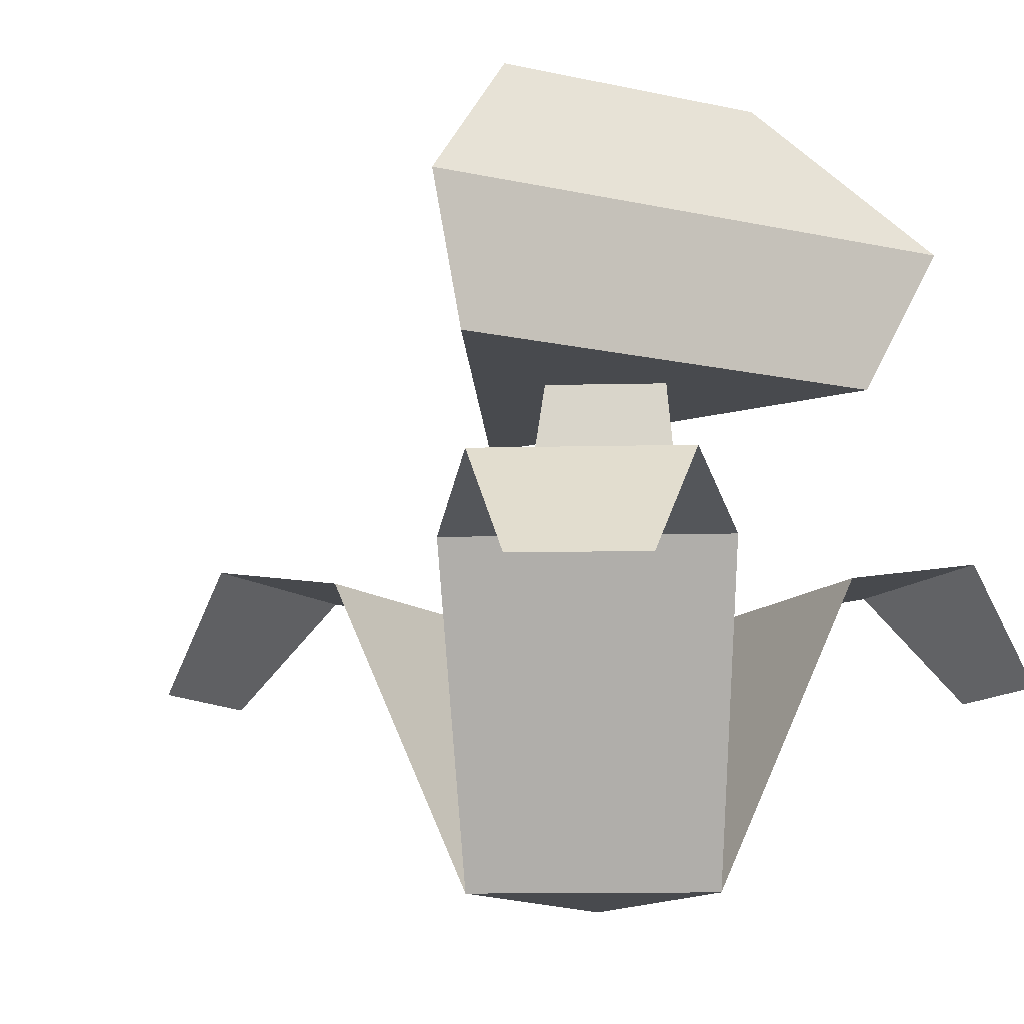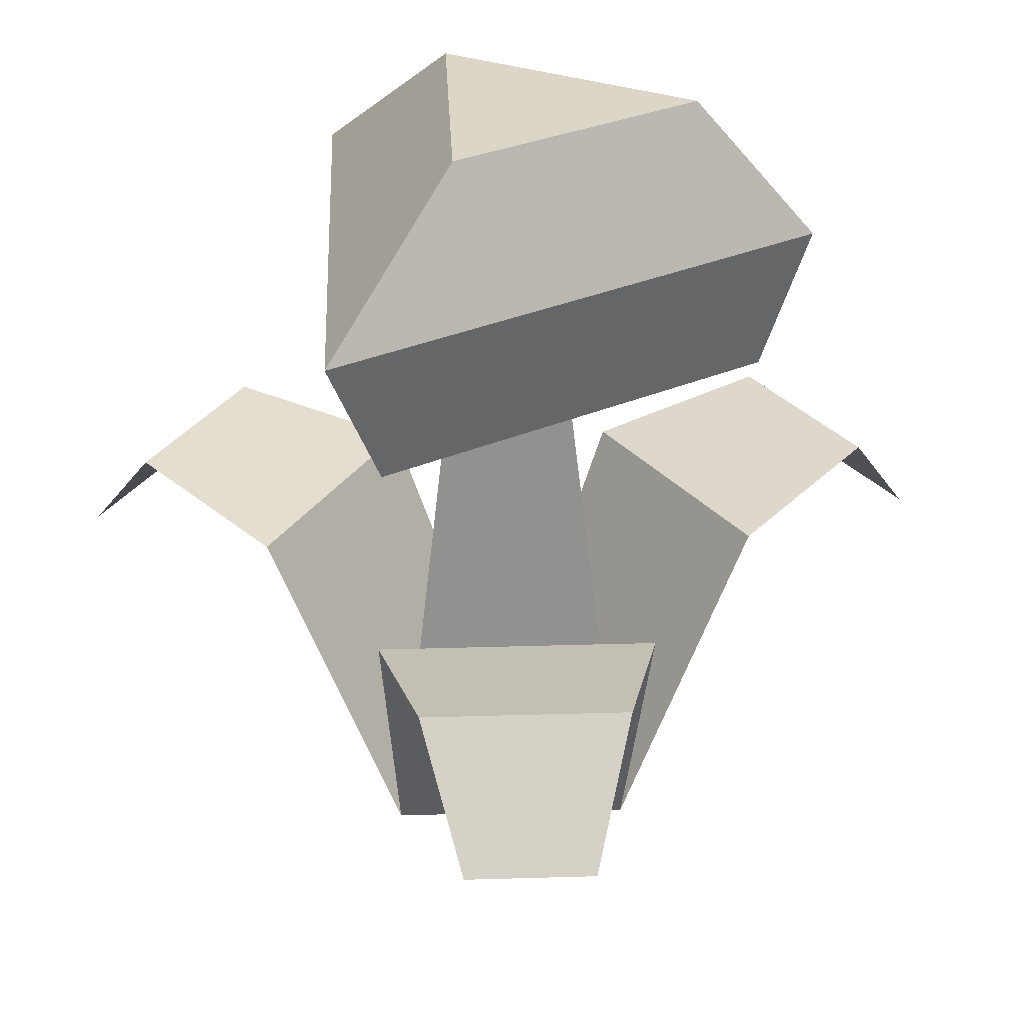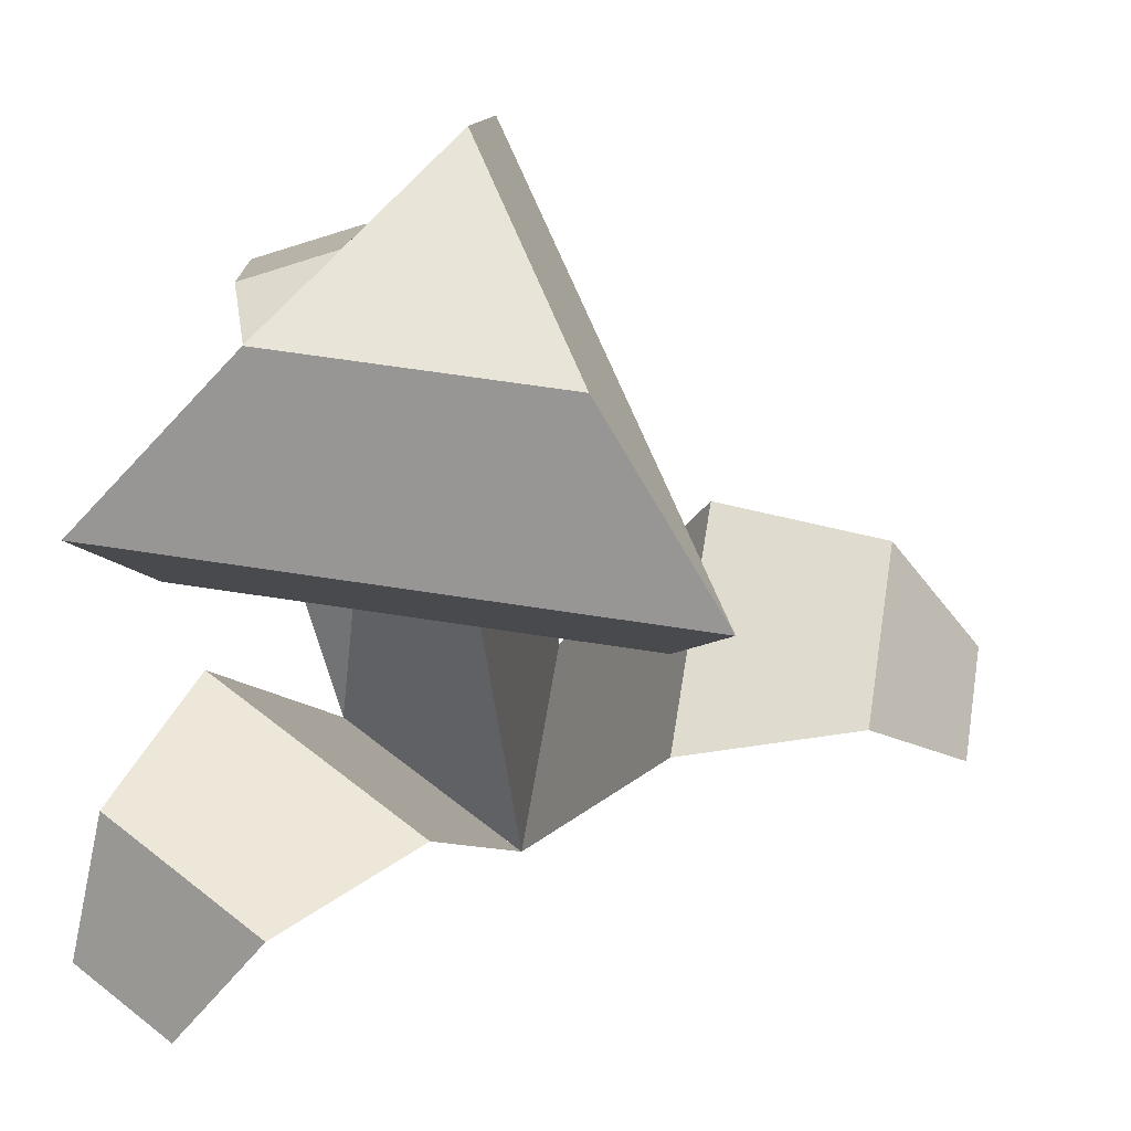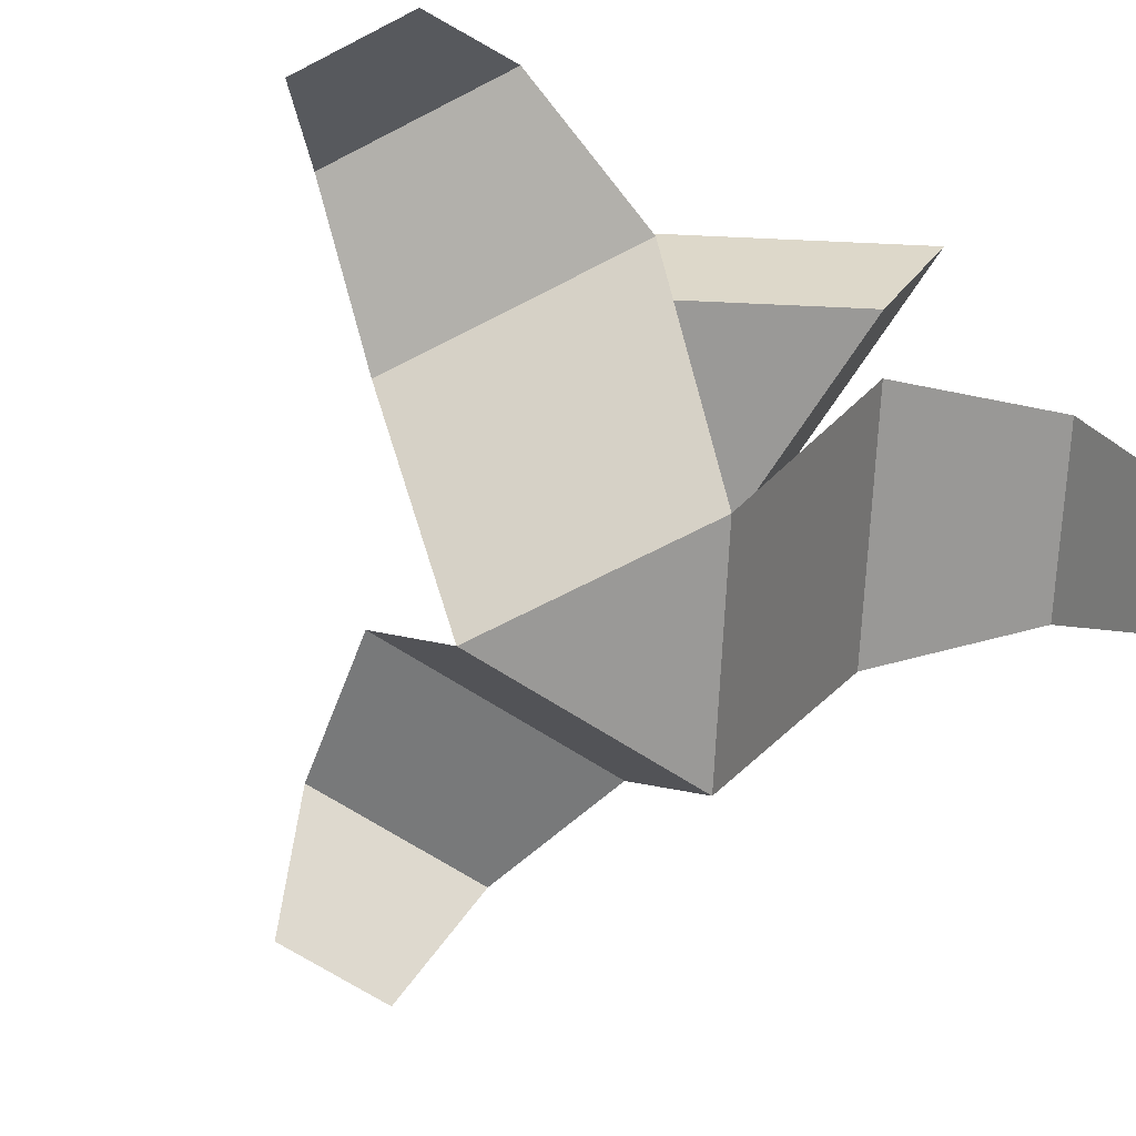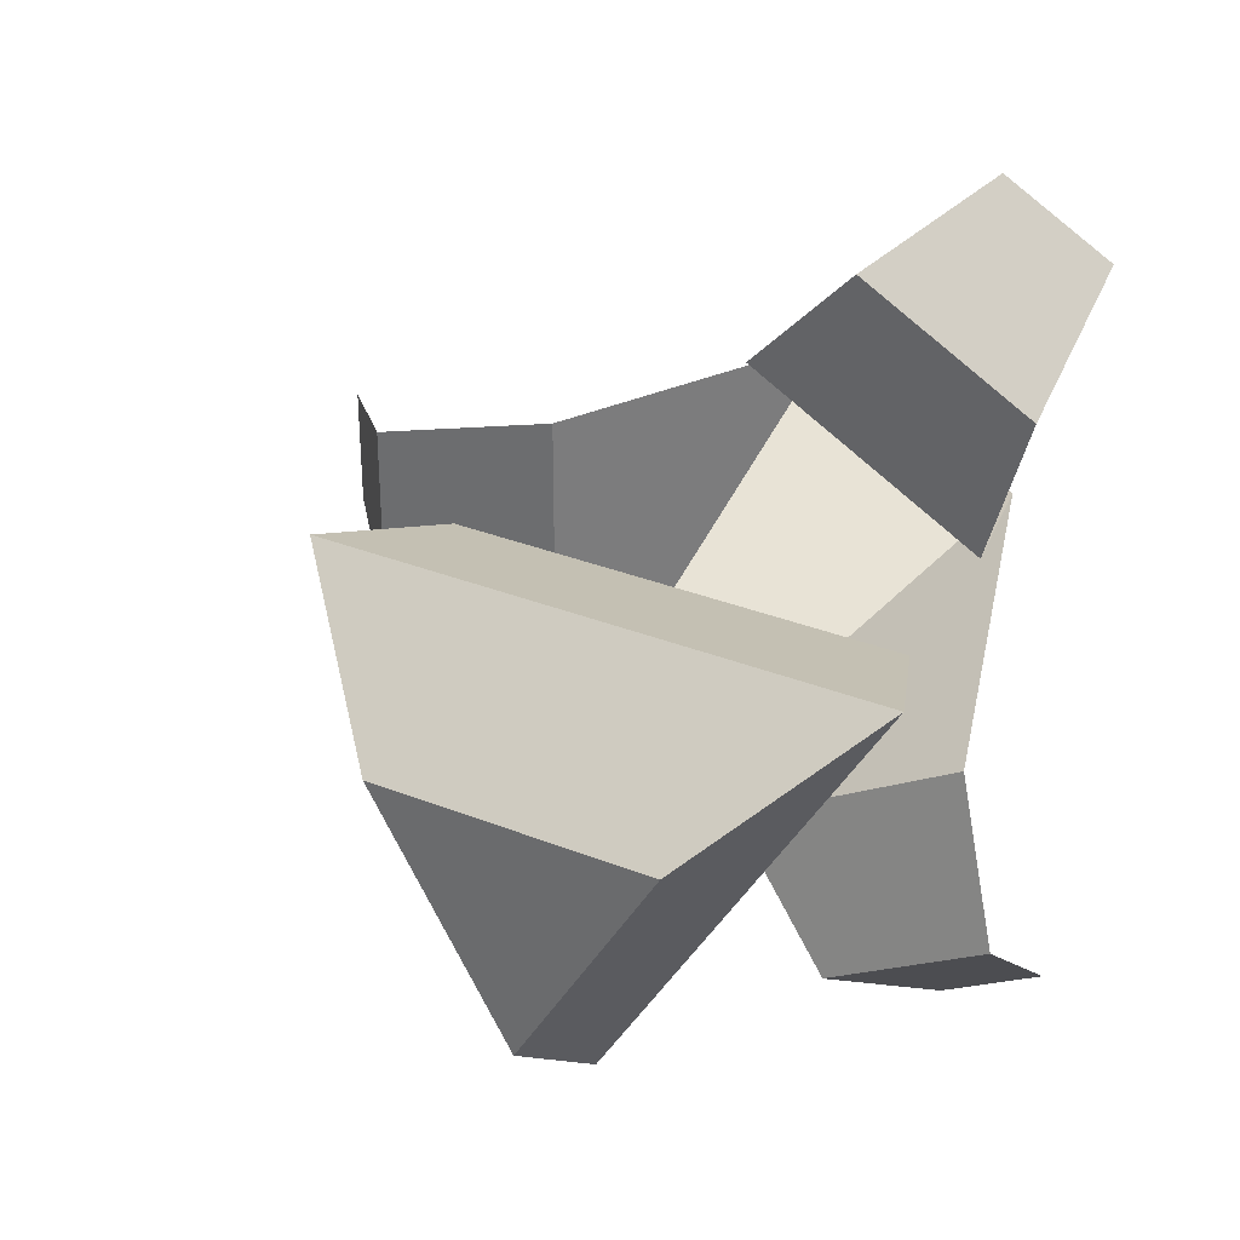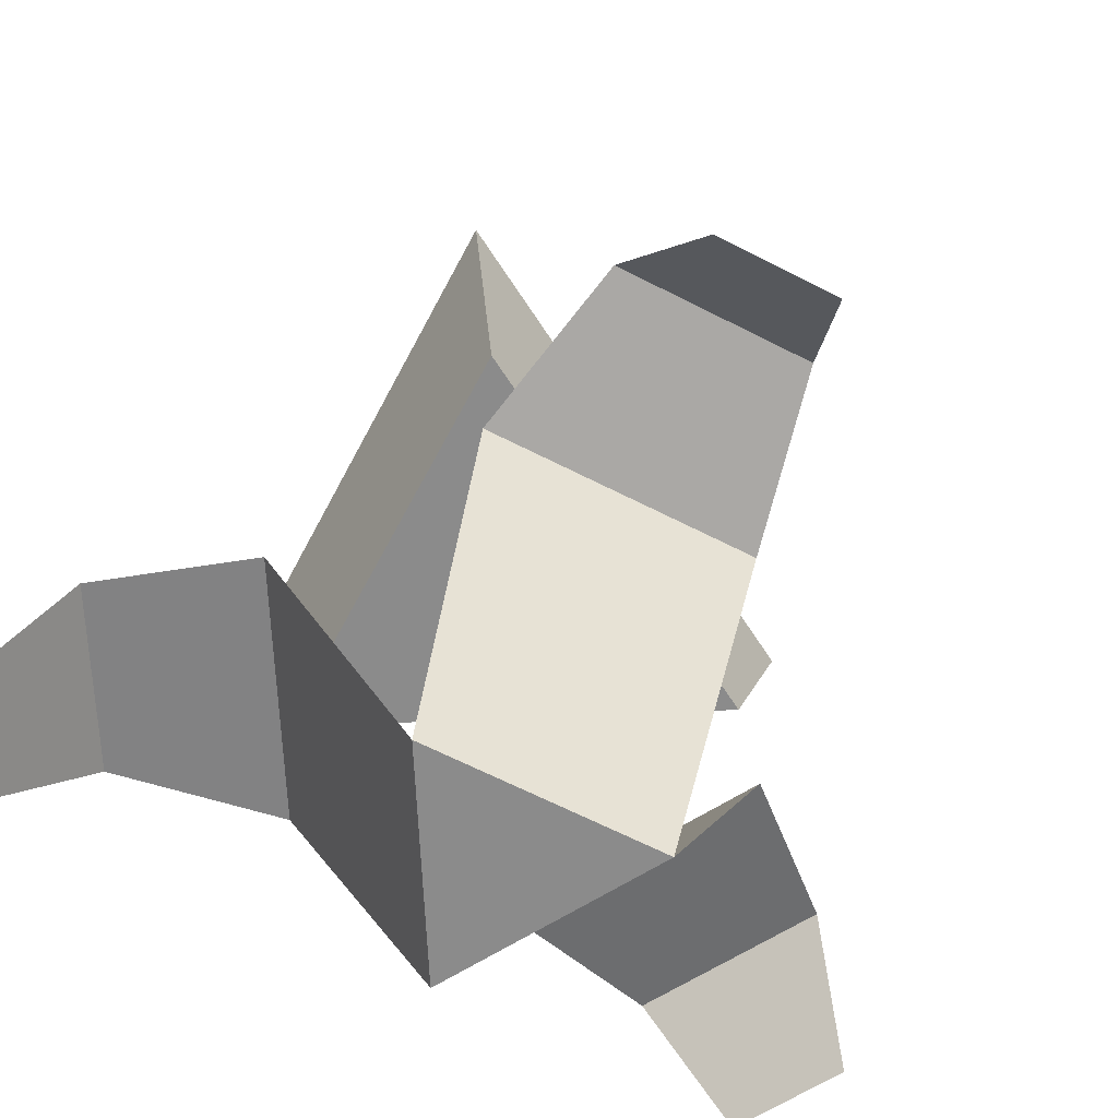
<metadata>
{"format":"obj","ext":"obj","renderer":"f3d","projection":"perspective","resolution":1024,"background":"white","views":[{"elev":-13.3,"azim":-147.0,"up":"+Y"},{"elev":30.2,"azim":87.5,"up":"+Y"},{"elev":61.3,"azim":9.1,"up":"+Y"},{"elev":-69.0,"azim":-122.6,"up":"+Y"},{"elev":32.9,"azim":-151.3,"up":"+Z"},{"elev":-63.8,"azim":62.5,"up":"+Y"}]}
</metadata>
<code>
o flower_purpleB
v -0.073 -0 0.1264
v 0.146 0 0
v 0.146 -0 0.2529
v 0.146 0 -0.2529
v -0.073 0 -0.1264
v -0.292 0 0
v 0.0365 1.06 0.1264
v -0.1825 1.06 0
v -0.0365 1.06 0.08429
v -0.073 1.06 0.06322
v -0.1095 1.06 0.04215
v 0.0365 1.06 -0.1264
v 0.0365 1.06 -0.04215
v 0.0365 1.06 0
v 0.0365 1.06 0.04215
v -0.1095 1.06 -0.04215
v -0.073 1.06 -0.06322
v -0.0365 1.06 -0.08429
v -0.4771 0.6556 0.2469
v 0.02476 0.6556 0.5366
v -0.2295 0.7356 0.817
v -0.6273 0.4956 0.827
v -0.4025 0.4956 0.9567
v -0.5928 0.7356 0.6072
v 0.8223 0.7356 0.2097
v 1.03 0.4956 -0.1297
v 0.8223 0.7356 -0.2097
v 1.03 0.4956 0.1297
v 0.4523 0.6556 -0.2897
v 0.4523 0.6556 0.2897
v -0.5928 0.7356 -0.6072
v -0.4025 0.4956 -0.9567
v -0.6273 0.4956 -0.827
v -0.2295 0.7356 -0.817
v -0.4771 0.6556 -0.2469
v 0.02476 0.6556 -0.5366
v -0.0365 1.668 -0.3933
v 0.5559 1.364 0.3762
v -0.0365 1.364 -0.6498
v 0.2597 1.668 0.1197
v -0.0365 1.06 0.2736
v 0.2004 1.06 -0.1368
v 0.4374 1.06 0.2736
v -0.5104 1.06 0.2736
v -0.2734 1.06 -0.1368
v -0.0365 1.06 -0.5472
v -0.6289 1.364 0.3762
v -0.3327 1.668 0.1197
f 1 2 3
f 2 1 4
f 4 1 5
f 5 1 6
f 7 1 3
f 1 7 6
f 6 7 8
f 8 7 9
f 8 9 10
f 8 10 11
f 12 2 4
f 2 12 13
f 2 13 14
f 2 14 3
f 3 14 15
f 3 15 7
f 8 5 6
f 5 8 4
f 4 8 12
f 12 8 16
f 12 16 17
f 12 17 18
f 19 1 6
f 1 19 3
f 3 19 20
f 21 22 23
f 22 21 24
f 19 21 20
f 21 19 24
f 25 26 27
f 26 25 28
f 29 25 27
f 25 29 30
f 4 30 29
f 30 4 2
f 30 2 3
f 31 32 33
f 32 31 34
f 34 35 36
f 35 34 31
f 36 5 4
f 5 36 6
f 6 36 35
f 37 38 39
f 38 37 40
f 41 42 43
f 42 41 7
f 7 41 9
f 44 9 41
f 9 44 10
f 10 44 11
f 11 44 8
f 8 44 45
f 12 42 7
f 42 12 46
f 12 7 15
f 12 15 14
f 12 14 13
f 46 12 18
f 46 18 17
f 46 17 45
f 45 17 16
f 45 16 8
f 46 47 39
f 47 46 45
f 47 45 44
f 38 46 39
f 46 38 42
f 42 38 43
f 38 41 43
f 41 38 44
f 44 38 47
f 40 47 38
f 47 40 48
f 48 40 37
f 47 37 39
f 37 47 48

</code>
